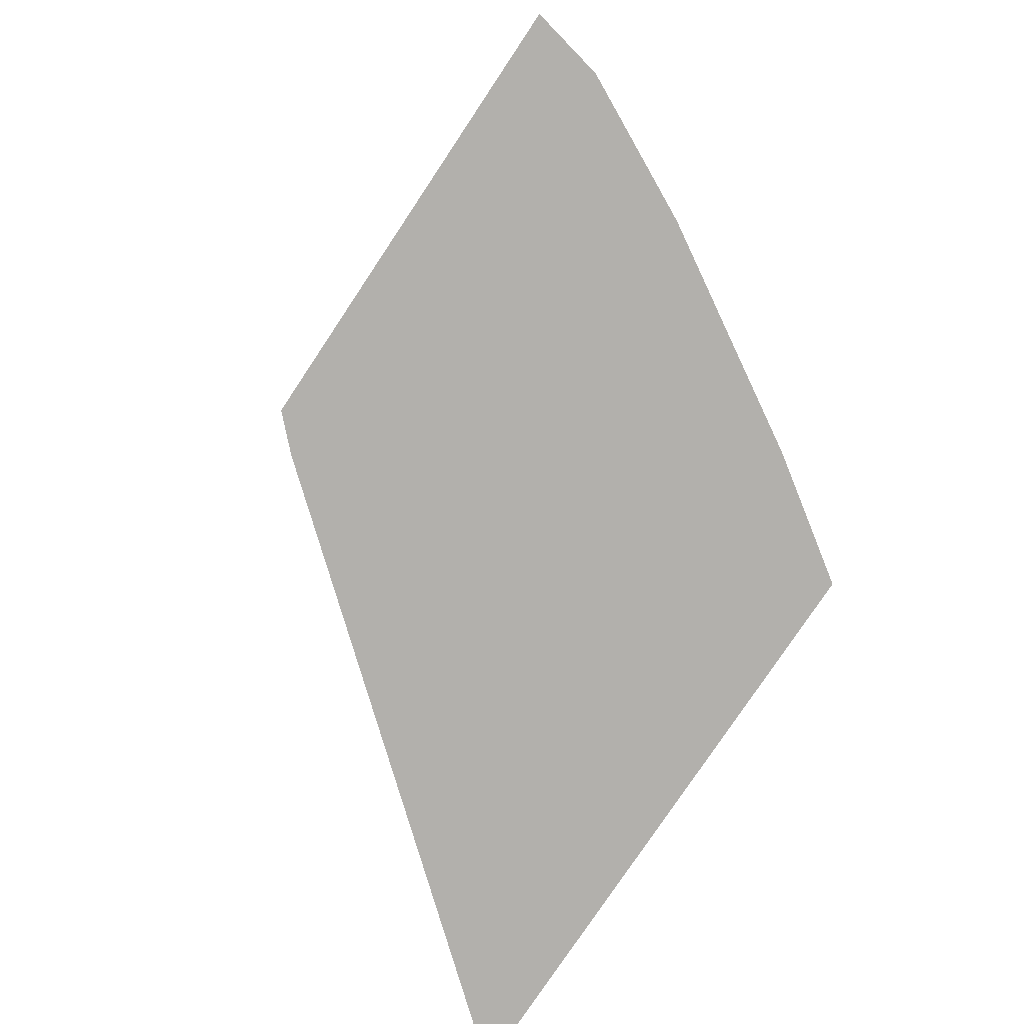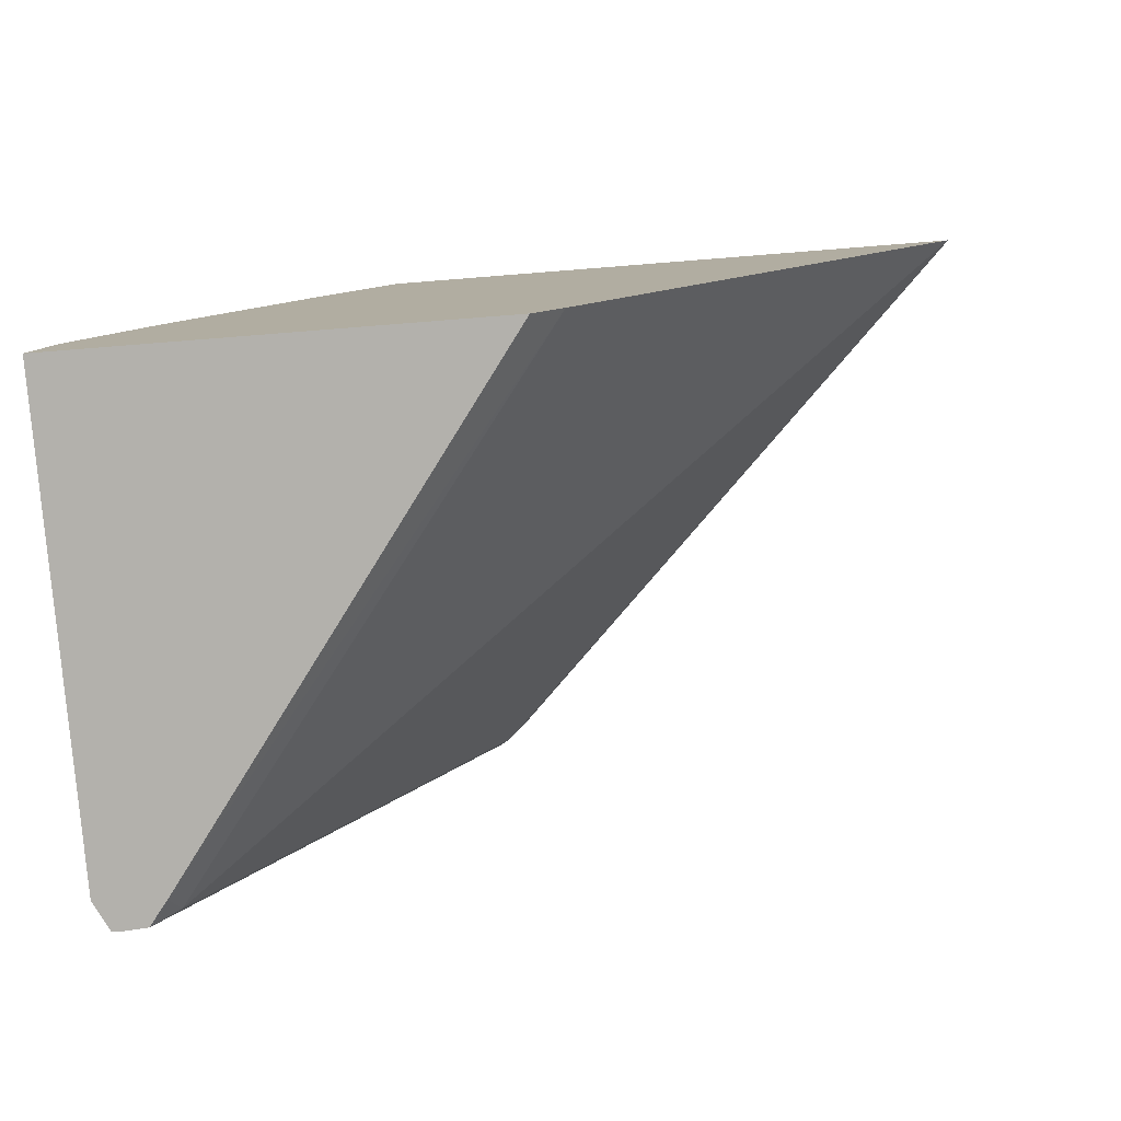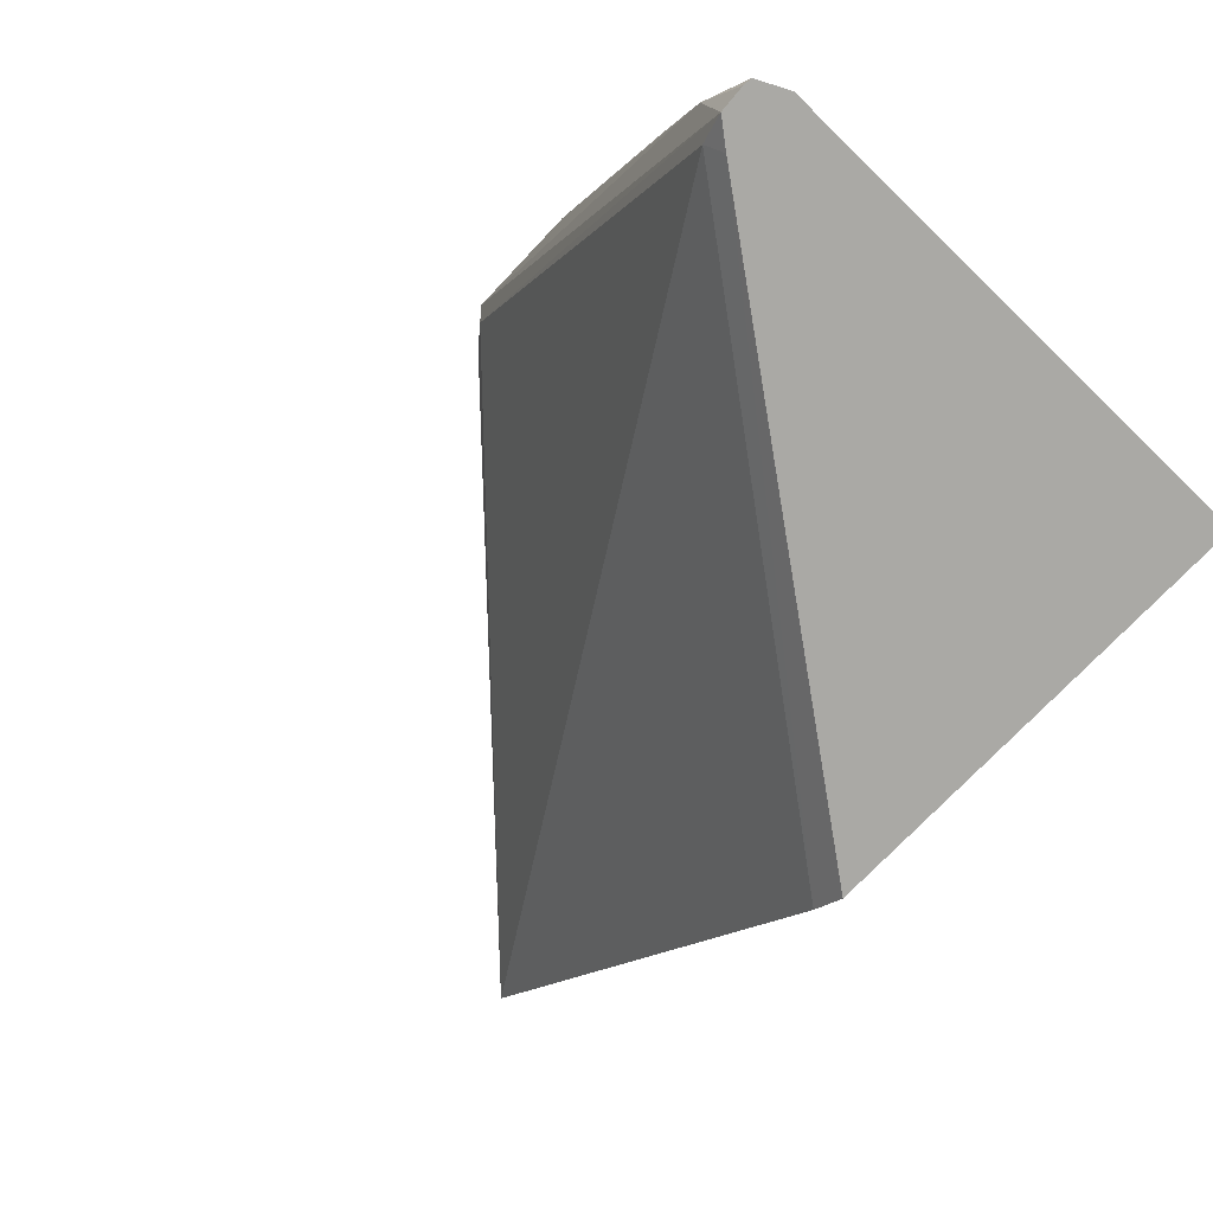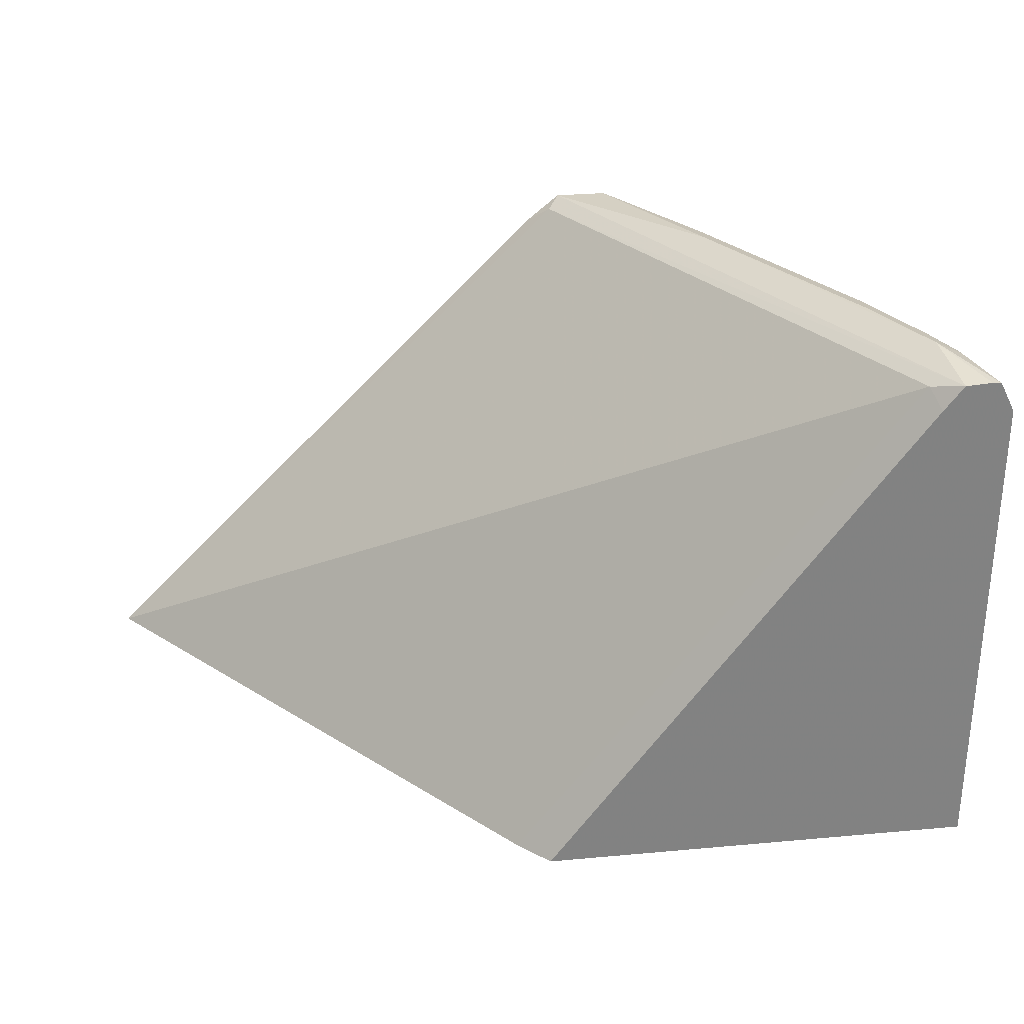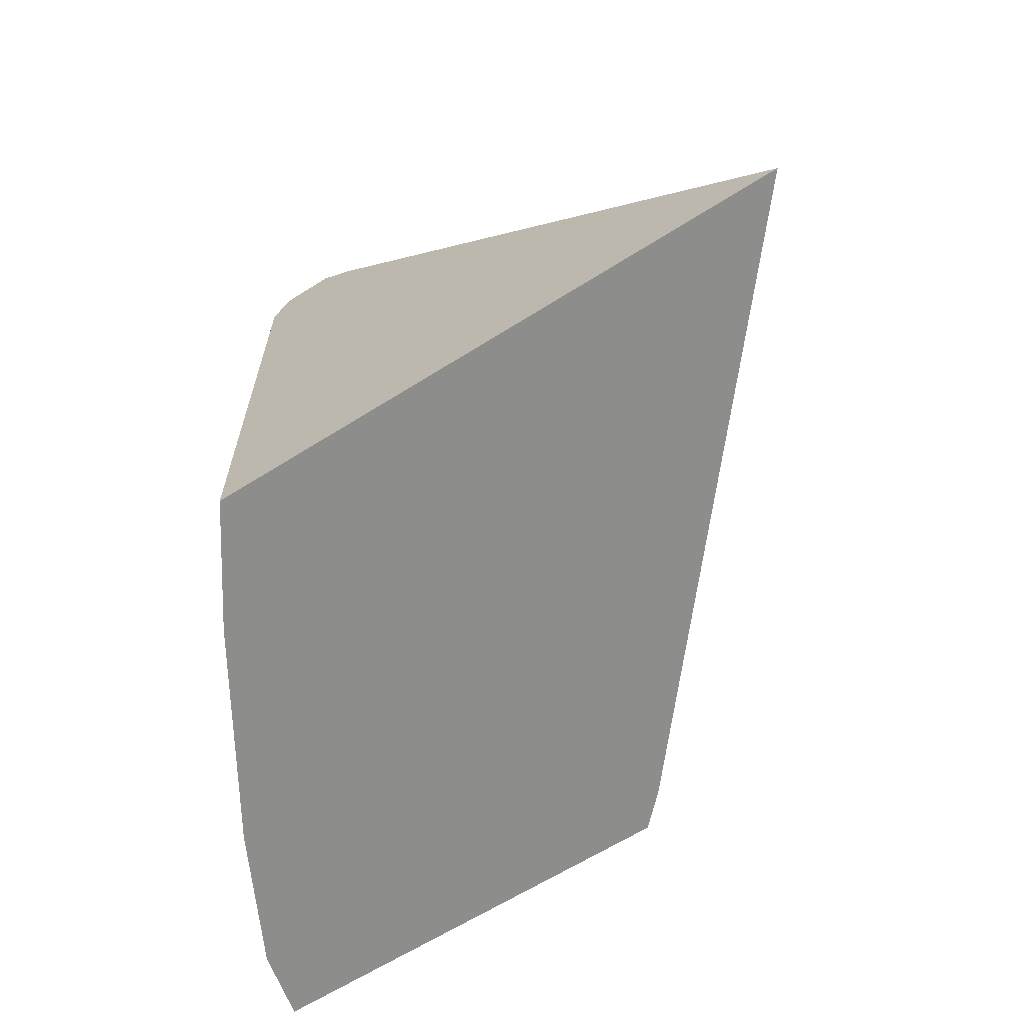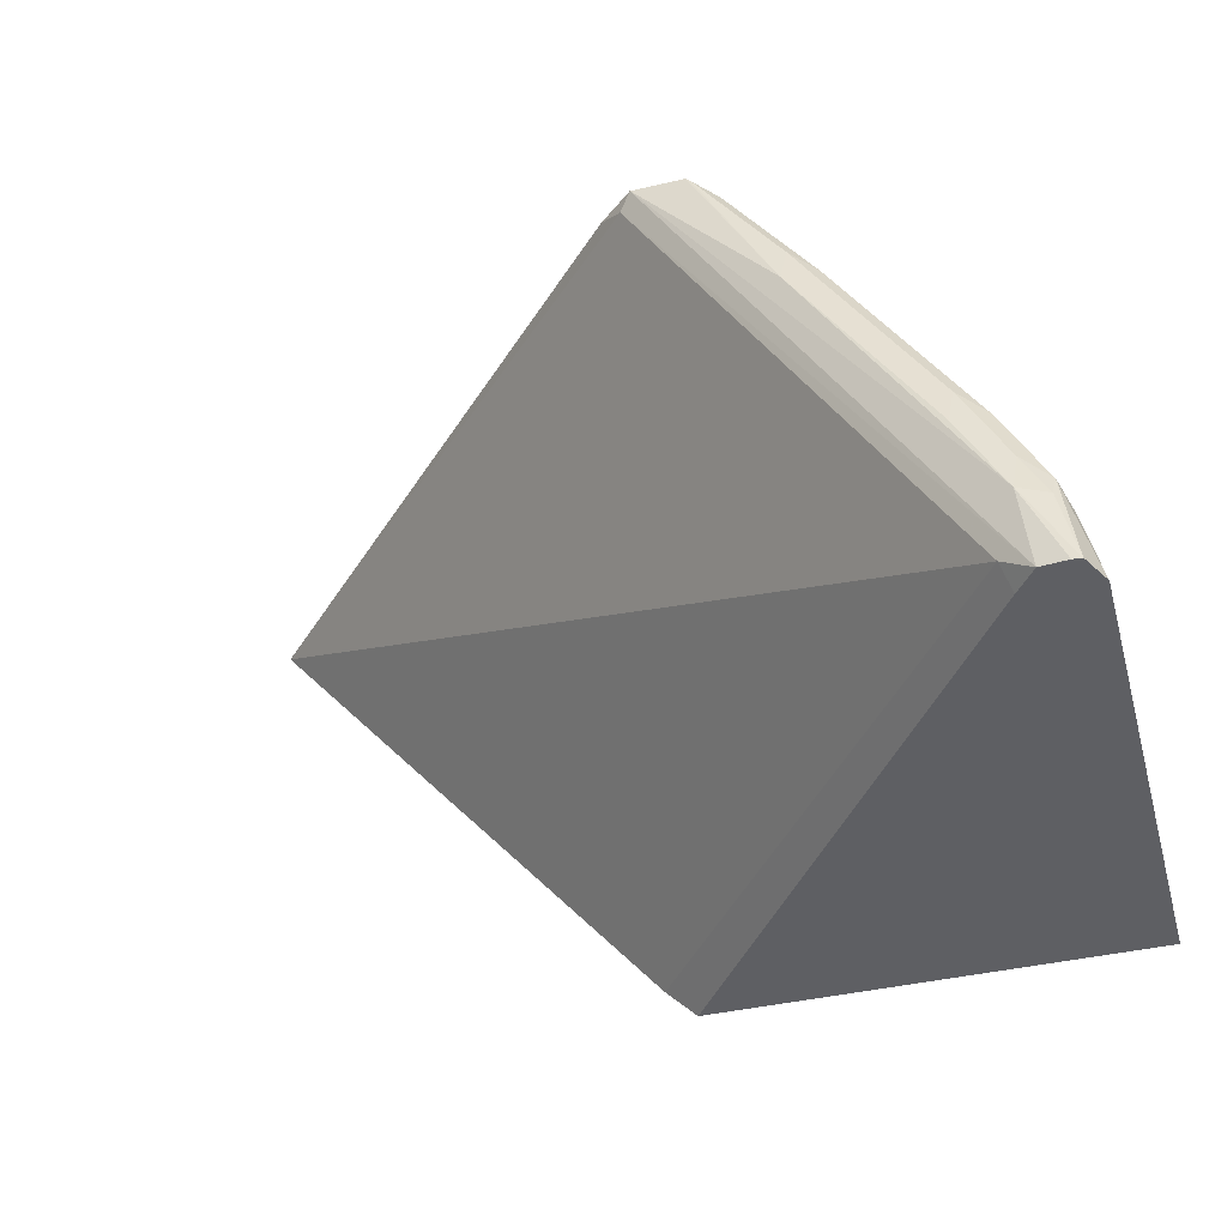
<metadata>
{"format":"obj","ext":"obj","renderer":"f3d","projection":"perspective","resolution":1024,"background":"white","views":[{"elev":-78.7,"azim":-123.7,"up":"+Y"},{"elev":-79.0,"azim":4.5,"up":"+Z"},{"elev":-75.4,"azim":-133.9,"up":"+Z"},{"elev":29.8,"azim":172.4,"up":"+Y"},{"elev":-64.4,"azim":32.4,"up":"+Y"},{"elev":-41.3,"azim":-164.3,"up":"+Z"}]}
</metadata>
<code>
v -0.7958 0.1466 0.5235
v -0.8796 0.1466 0.377
v -0.8586 0.1466 0.4188
v -0.7984 0.1413 0.5445
v -0.7565 0.1413 0.6073
v -0.7546 0.1413 0.6092
v -0.7285 0.1413 0.6092
v -0.8831 0.1404 0.3404
v -0.8963 0.1413 0.3404
v -0.9007 0.1409 0.3404
v -0.8935 0.1396 0.377
v -0.8821 0.1413 0.3979
v -0.8612 0.1413 0.4398
v -0.8115 0.1361 0.534
v -0.7577 0.1371 0.6092
v -0.7696 0.1361 0.5968
v -0.7108 0.1269 0.6092
v -0.7225 0.1361 0.6021
v -0.8691 0.1361 0.3508
v -0.8732 0.1278 0.3404
v -0.9083 0.1256 0.3404
v -0.8952 0.1361 0.3874
v -0.8743 0.1361 0.4293
v -0.8028 0.1256 0.5515
v -0.8656 0.1256 0.4468
v -0.7634 0.1256 0.6092
v -0.4597 -0.1254 0.6092
v -0.6709 -0.1254 0.3561
v -0.6866 -0.1254 0.3404
v -0.9083 -0.1254 0.3404
v -0.9005 0.1256 0.377
v -0.8865 0.1256 0.4049
v -0.8726 0.1256 0.4328
v -0.8028 -0.1254 0.5515
v -0.8656 -0.1254 0.4468
v -0.7634 -0.1254 0.6092
v -0.9005 -0.1254 0.377
v -0.8865 -0.1254 0.4049
v -0.8726 -0.1254 0.4328
f 22 32 23
f 22 31 32
f 21 31 22
f 21 37 31
f 21 30 37
f 20 28 29
f 16 24 26
f 19 27 28
f 18 27 19
f 17 27 18
f 15 16 26
f 14 25 24
f 14 23 25
f 14 24 16
f 19 28 20
f 23 33 25
f 27 39 38
f 24 35 34
f 13 23 14
f 32 39 33
f 32 38 39
f 31 38 32
f 31 37 38
f 27 29 28
f 27 30 29
f 24 25 35
f 27 37 30
f 27 35 39
f 27 34 35
f 27 36 34
f 25 39 35
f 25 33 39
f 24 36 26
f 24 34 36
f 27 38 37
f 12 23 13
f 23 32 33
f 11 22 12
f 4 13 14
f 3 13 4
f 2 7 8
f 2 13 3
f 2 12 13
f 2 11 12
f 2 10 11
f 2 9 10
f 2 8 9
f 1 7 2
f 1 5 6
f 1 4 5
f 1 3 4
f 1 2 3
f 12 22 23
f 4 14 5
f 5 15 6
f 1 6 7
f 5 16 15
f 5 14 16
f 10 22 11
f 10 21 22
f 8 18 19
f 8 21 10
f 8 30 21
f 8 29 30
f 8 20 29
f 8 10 9
f 7 18 8
f 6 15 26
f 8 19 20
f 6 36 27
f 6 27 17
f 6 26 36
f 6 17 7
f 7 17 18

</code>
